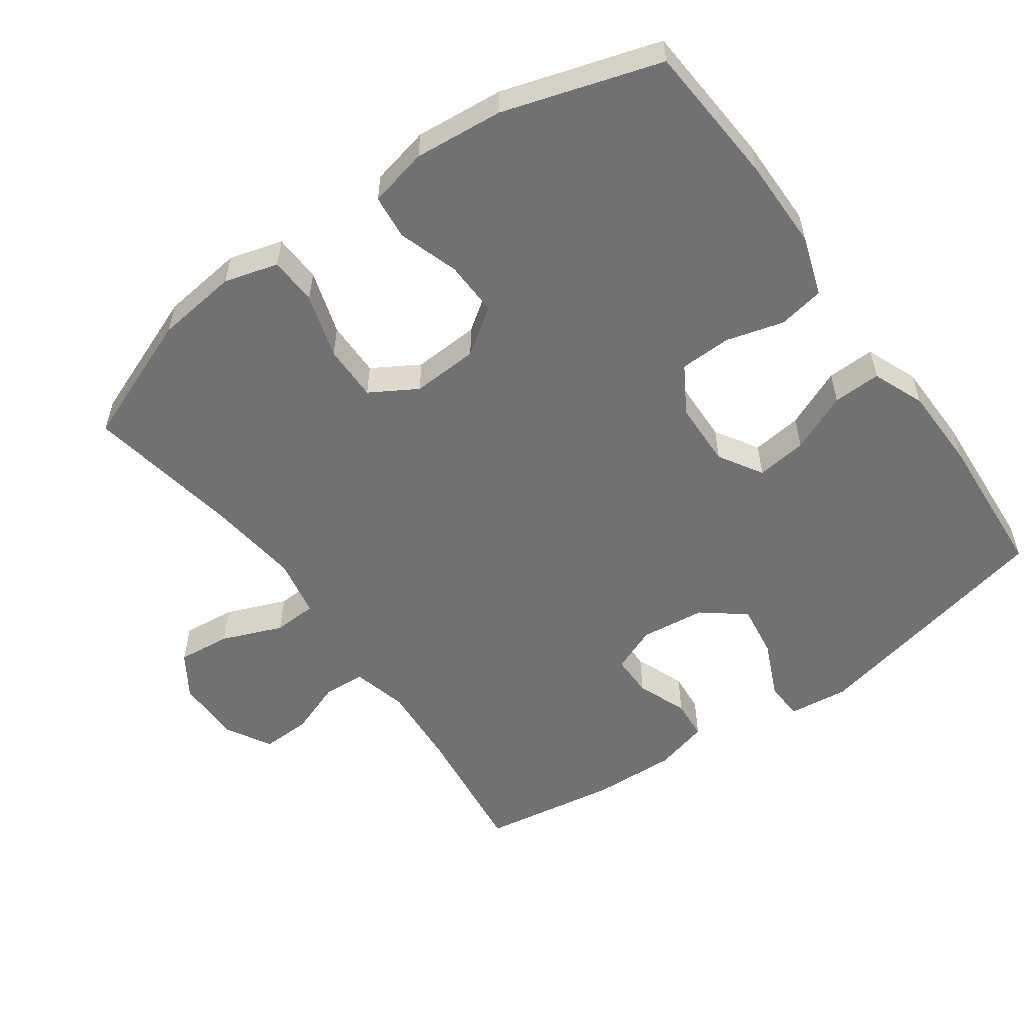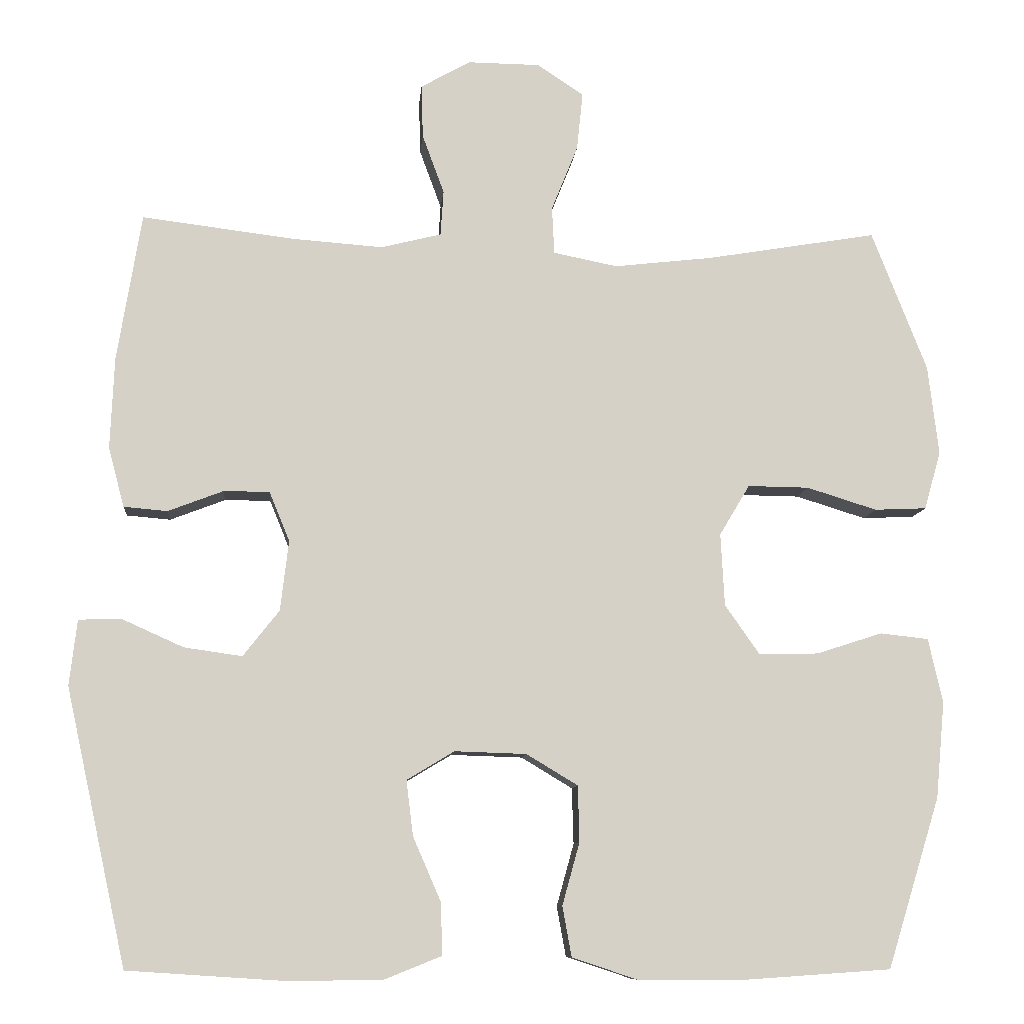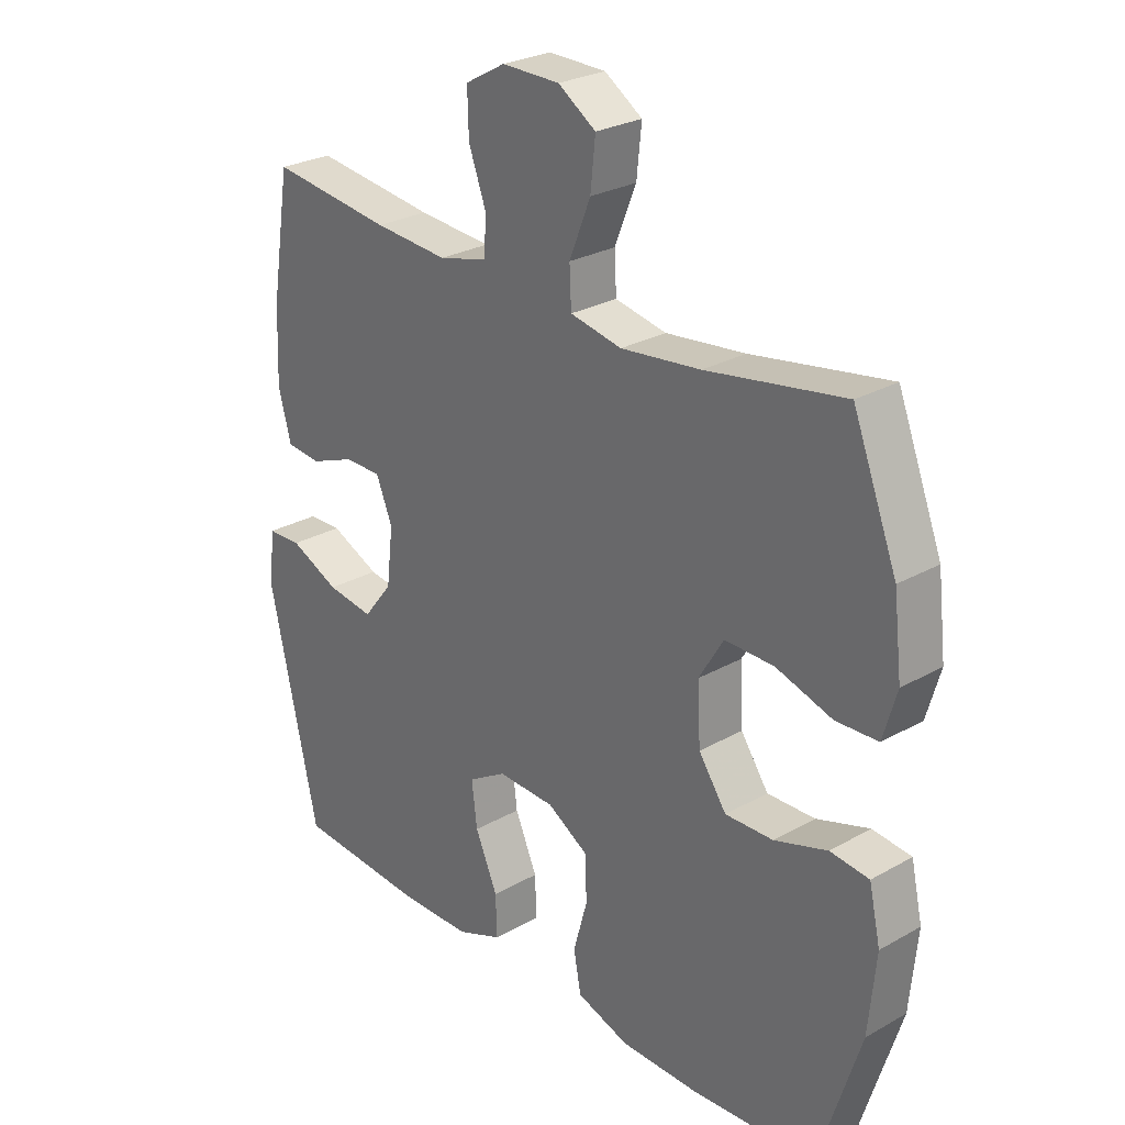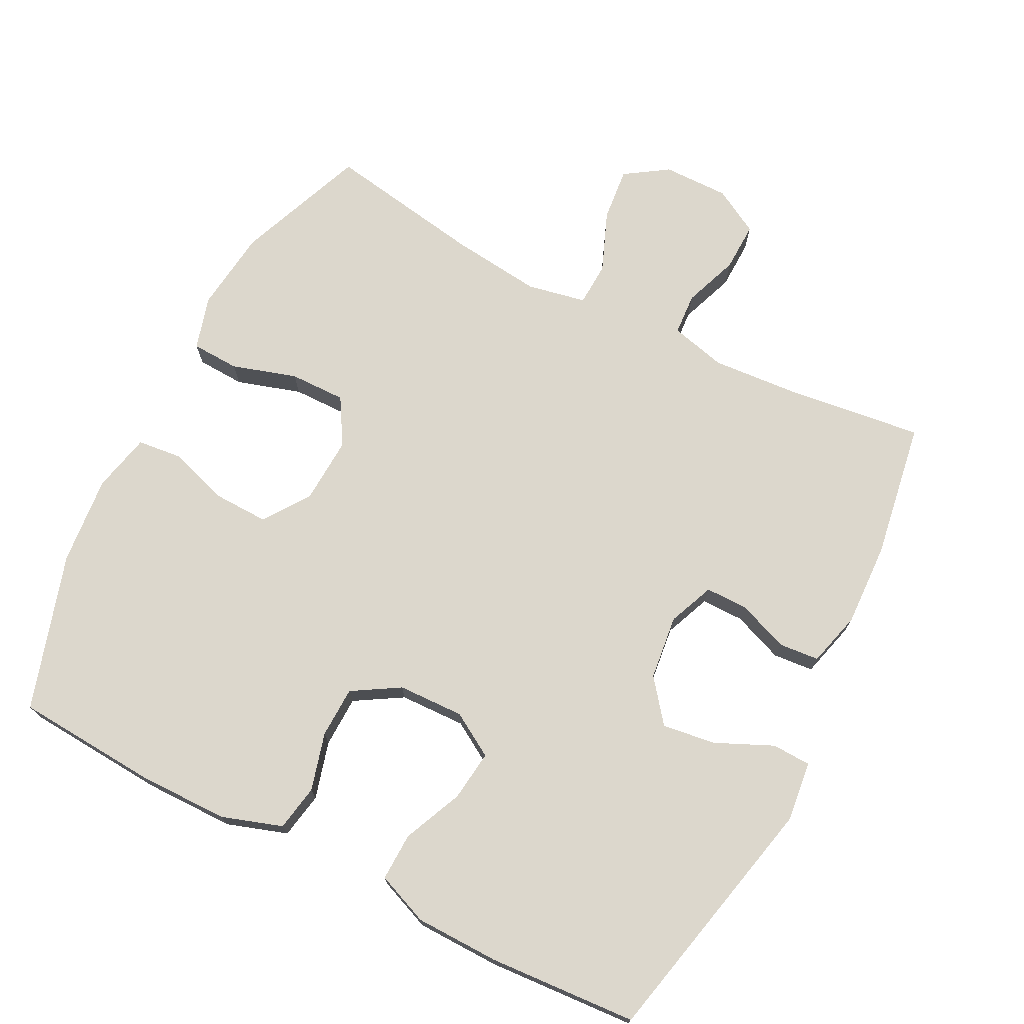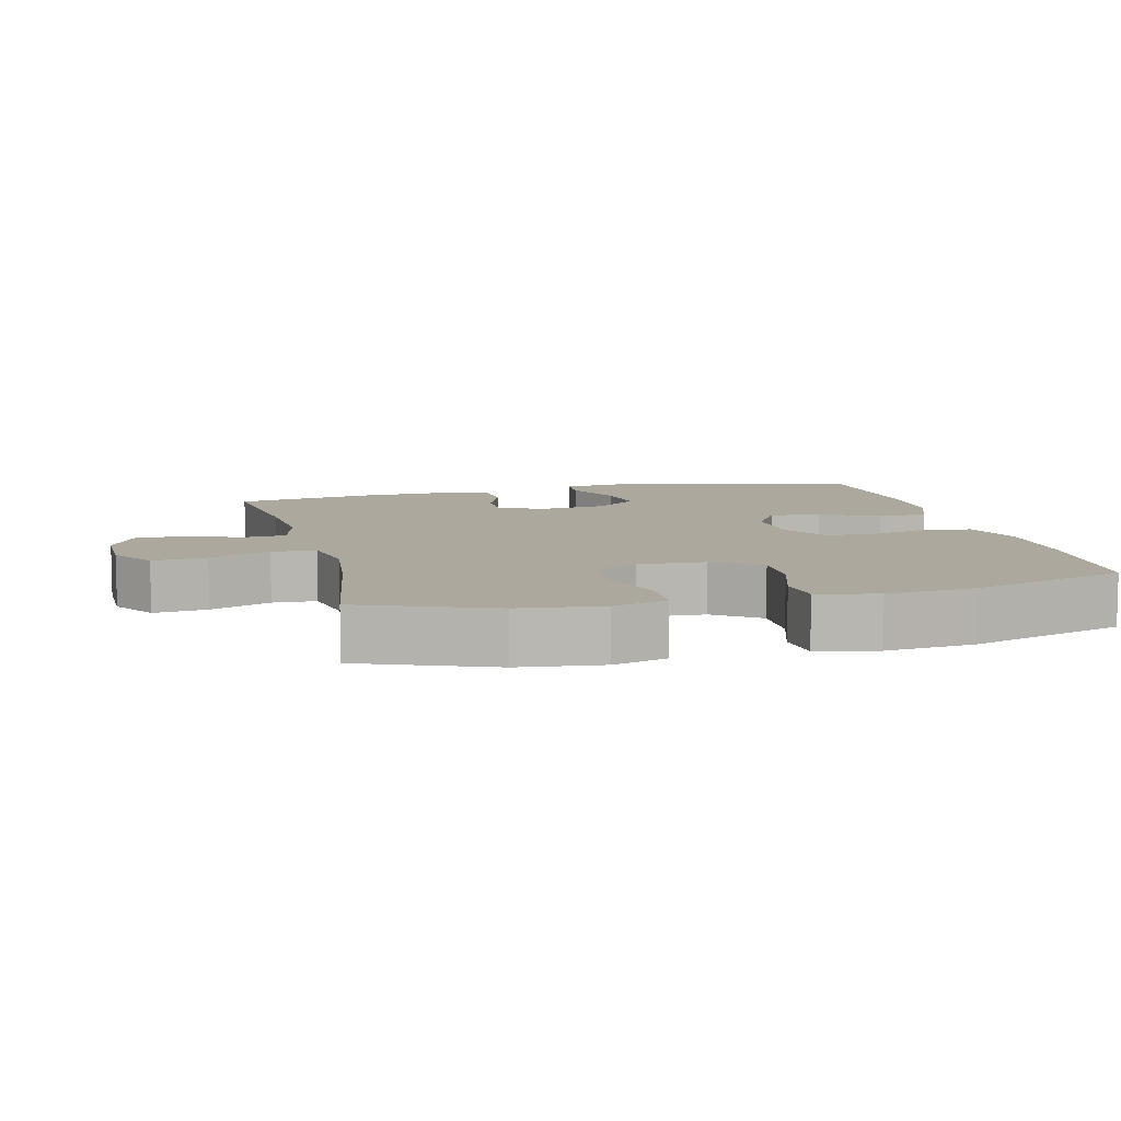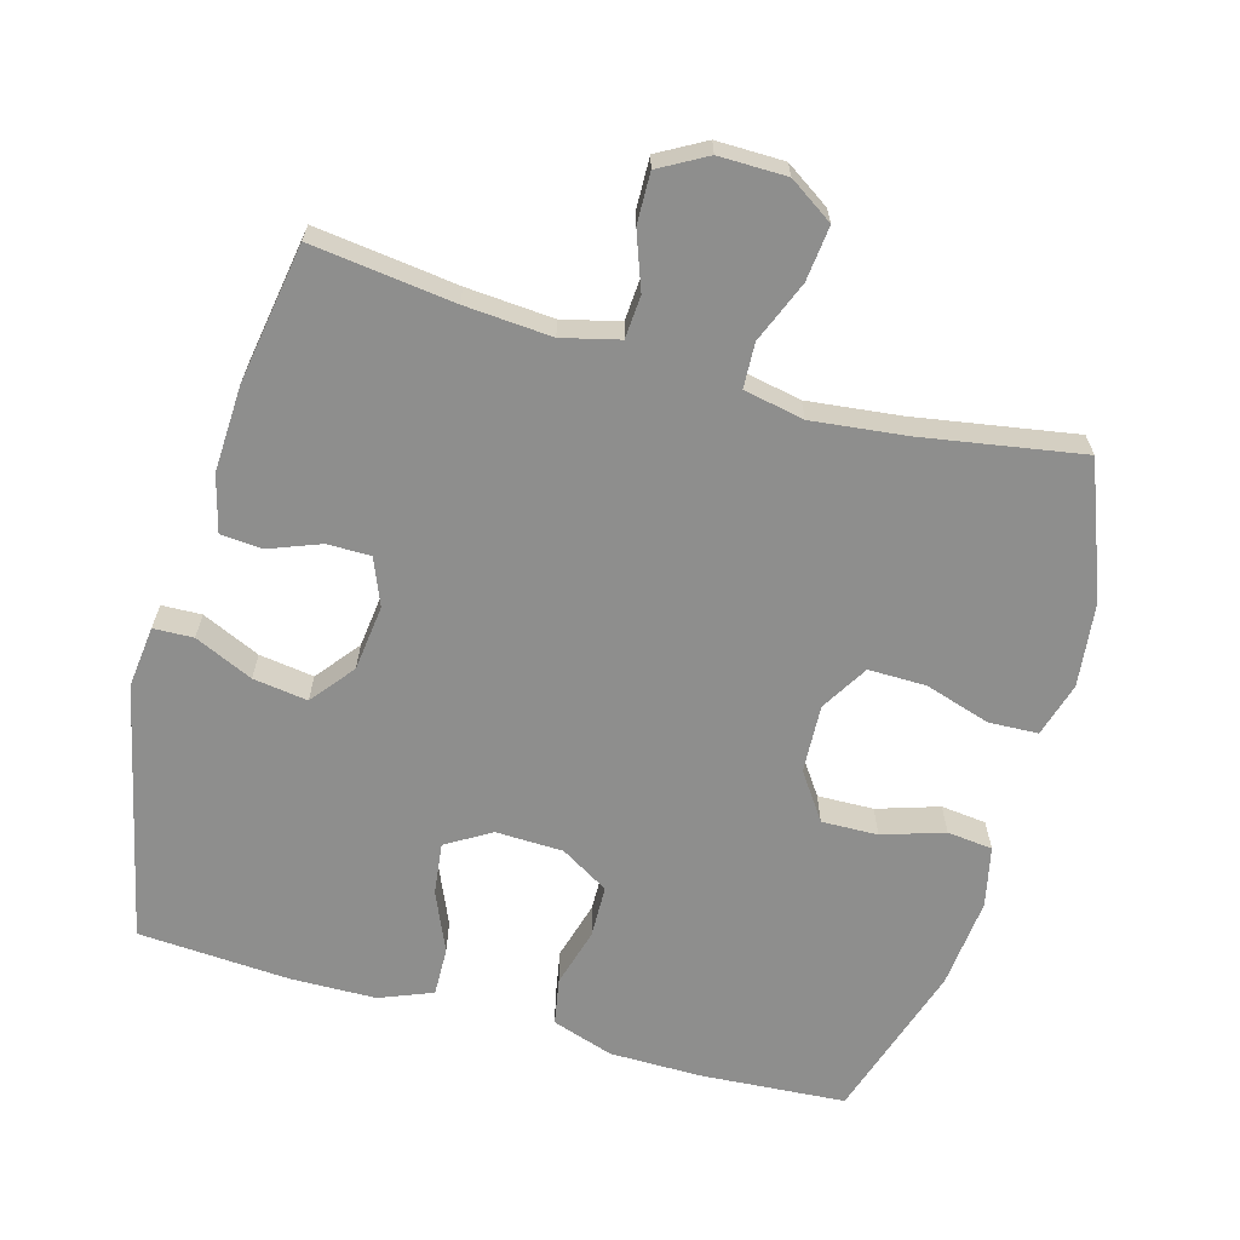
<metadata>
{"format":"obj","ext":"obj","renderer":"f3d","projection":"perspective","resolution":1024,"background":"white","views":[{"elev":-55.1,"azim":125.6,"up":"+Y"},{"elev":-9.6,"azim":-5.0,"up":"+Z"},{"elev":26.9,"azim":48.7,"up":"+Z"},{"elev":72.8,"azim":-152.9,"up":"+Y"},{"elev":8.6,"azim":76.0,"up":"+Y"},{"elev":-64.9,"azim":-15.8,"up":"+Y"}]}
</metadata>
<code>
v -0.5 0.07 0.5
v -0.3 0.07 0.475
v -0.178 0.07 0.466
v -0.098 0.07 0.486
v -0.094 0.07 0.546
v -0.123 0.07 0.625
v -0.125 0.07 0.696
v -0.059 0.07 0.733
v 0.036 0.07 0.732
v 0.098 0.07 0.691
v 0.09 0.07 0.614
v 0.055 0.07 0.527
v 0.058 0.07 0.464
v 0.143 0.07 0.447
v 0.274 0.07 0.462
v 0.5 0.07 0.5
v 0.573 0.07 0.313
v 0.587 0.07 0.194
v 0.565 0.07 0.117
v 0.496 0.07 0.114
v 0.403 0.07 0.143
v 0.322 0.07 0.144
v 0.282 0.07 0.077
v 0.287 0.07 -0.019
v 0.333 0.07 -0.085
v 0.412 0.07 -0.083
v 0.499 0.07 -0.055
v 0.563 0.07 -0.062
v 0.582 0.07 -0.147
v 0.57 0.07 -0.275
v 0.5 0.07 -0.5
v 0.295 0.07 -0.514
v 0.165 0.07 -0.513
v 0.078 0.07 -0.484
v 0.066 0.07 -0.418
v 0.089 0.07 -0.335
v 0.087 0.07 -0.261
v 0.019 0.07 -0.22
v -0.076 0.07 -0.217
v -0.139 0.07 -0.255
v -0.13 0.07 -0.328
v -0.093 0.07 -0.413
v -0.091 0.07 -0.482
v -0.166 0.07 -0.512
v -0.287 0.07 -0.514
v -0.5 0.07 -0.5
v -0.581 0.07 -0.135
v -0.571 0.07 -0.048
v -0.515 0.07 -0.046
v -0.433 0.07 -0.083
v -0.356 0.07 -0.094
v -0.308 0.07 -0.033
v -0.297 0.07 0.06
v -0.324 0.07 0.126
v -0.385 0.07 0.126
v -0.458 0.07 0.098
v -0.516 0.07 0.103
v -0.537 0.07 0.182
v -0.532 0.07 0.303
v -0.5 0 0.5
v -0.3 0 0.475
v -0.178 0 0.466
v -0.098 0 0.486
v -0.094 0 0.546
v -0.123 0 0.625
v -0.125 0 0.696
v -0.059 0 0.733
v 0.036 0 0.732
v 0.098 0 0.691
v 0.09 0 0.614
v 0.055 0 0.527
v 0.058 0 0.464
v 0.143 0 0.447
v 0.274 0 0.462
v 0.5 0 0.5
v 0.573 0 0.313
v 0.587 0 0.194
v 0.565 0 0.117
v 0.496 0 0.114
v 0.403 0 0.143
v 0.322 0 0.144
v 0.282 0 0.077
v 0.287 0 -0.019
v 0.333 0 -0.085
v 0.412 0 -0.083
v 0.499 0 -0.055
v 0.563 0 -0.062
v 0.582 0 -0.147
v 0.57 0 -0.275
v 0.5 0 -0.5
v 0.295 0 -0.514
v 0.165 0 -0.513
v 0.078 0 -0.484
v 0.066 0 -0.418
v 0.089 0 -0.335
v 0.087 0 -0.261
v 0.019 0 -0.22
v -0.076 0 -0.217
v -0.139 0 -0.255
v -0.13 0 -0.328
v -0.093 0 -0.413
v -0.091 0 -0.482
v -0.166 0 -0.512
v -0.287 0 -0.514
v -0.5 0 -0.5
v -0.581 0 -0.135
v -0.571 0 -0.048
v -0.515 0 -0.046
v -0.433 0 -0.083
v -0.356 0 -0.094
v -0.308 0 -0.033
v -0.297 0 0.06
v -0.324 0 0.126
v -0.385 0 0.126
v -0.458 0 0.098
v -0.516 0 0.103
v -0.537 0 0.182
v -0.532 0 0.303
f 59 1 2
f 58 59 2
f 57 58 2
f 56 57 2
f 55 56 2
f 54 55 2 3
f 53 54 3 4
f 52 53 4
f 48 49 50
f 47 48 50
f 46 47 50
f 45 46 50
f 44 45 50
f 43 44 50
f 42 43 50
f 41 42 50
f 40 41 50 51
f 39 40 51 52
f 34 35 36
f 33 34 36
f 32 33 36
f 31 32 36
f 30 31 36
f 29 30 36
f 28 29 36
f 27 28 36
f 26 27 36
f 25 26 36 37
f 24 25 37 38
f 19 20 21
f 18 19 21
f 17 18 21
f 16 17 21
f 15 16 21
f 14 15 21 22
f 13 14 22 23
f 10 11 12
f 9 10 12
f 8 9 12
f 7 8 12
f 6 7 12
f 5 6 12
f 4 5 12 13
f 38 39 52
f 24 38 52
f 23 24 52
f 13 23 52
f 4 13 52
f 61 60 118
f 61 118 117
f 61 117 116
f 61 116 115
f 61 115 114
f 62 61 114 113
f 63 62 113 112
f 63 112 111
f 109 108 107
f 109 107 106
f 109 106 105
f 109 105 104
f 109 104 103
f 109 103 102
f 109 102 101
f 109 101 100
f 110 109 100 99
f 111 110 99 98
f 95 94 93
f 95 93 92
f 95 92 91
f 95 91 90
f 95 90 89
f 95 89 88
f 95 88 87
f 95 87 86
f 95 86 85
f 96 95 85 84
f 97 96 84 83
f 80 79 78
f 80 78 77
f 80 77 76
f 80 76 75
f 80 75 74
f 81 80 74 73
f 82 81 73 72
f 71 70 69
f 71 69 68
f 71 68 67
f 71 67 66
f 71 66 65
f 71 65 64
f 72 71 64 63
f 111 98 97
f 111 97 83
f 111 83 82
f 111 82 72
f 111 72 63
f 1 60 61 2
f 2 61 62 3
f 3 62 63 4
f 4 63 64 5
f 5 64 65 6
f 6 65 66 7
f 7 66 67 8
f 8 67 68 9
f 9 68 69 10
f 10 69 70 11
f 11 70 71 12
f 12 71 72 13
f 13 72 73 14
f 14 73 74 15
f 15 74 75 16
f 16 75 76 17
f 17 76 77 18
f 18 77 78 19
f 19 78 79 20
f 20 79 80 21
f 21 80 81 22
f 22 81 82 23
f 23 82 83 24
f 24 83 84 25
f 25 84 85 26
f 26 85 86 27
f 27 86 87 28
f 28 87 88 29
f 29 88 89 30
f 30 89 90 31
f 31 90 91 32
f 32 91 92 33
f 33 92 93 34
f 34 93 94 35
f 35 94 95 36
f 36 95 96 37
f 37 96 97 38
f 38 97 98 39
f 39 98 99 40
f 40 99 100 41
f 41 100 101 42
f 42 101 102 43
f 43 102 103 44
f 44 103 104 45
f 45 104 105 46
f 46 105 106 47
f 47 106 107 48
f 48 107 108 49
f 49 108 109 50
f 50 109 110 51
f 51 110 111 52
f 52 111 112 53
f 53 112 113 54
f 54 113 114 55
f 55 114 115 56
f 56 115 116 57
f 57 116 117 58
f 58 117 118 59
f 59 118 60 1

</code>
